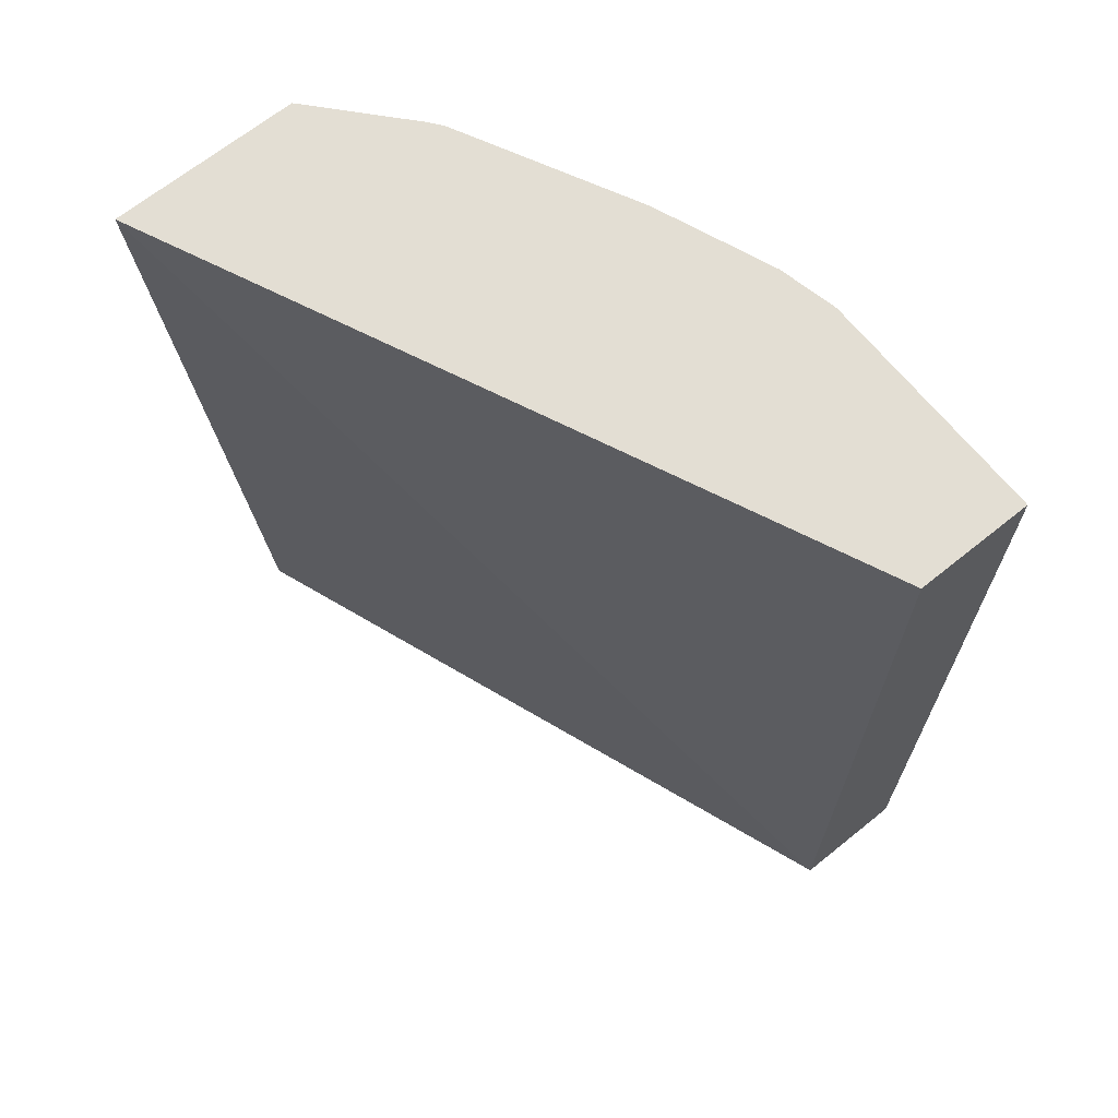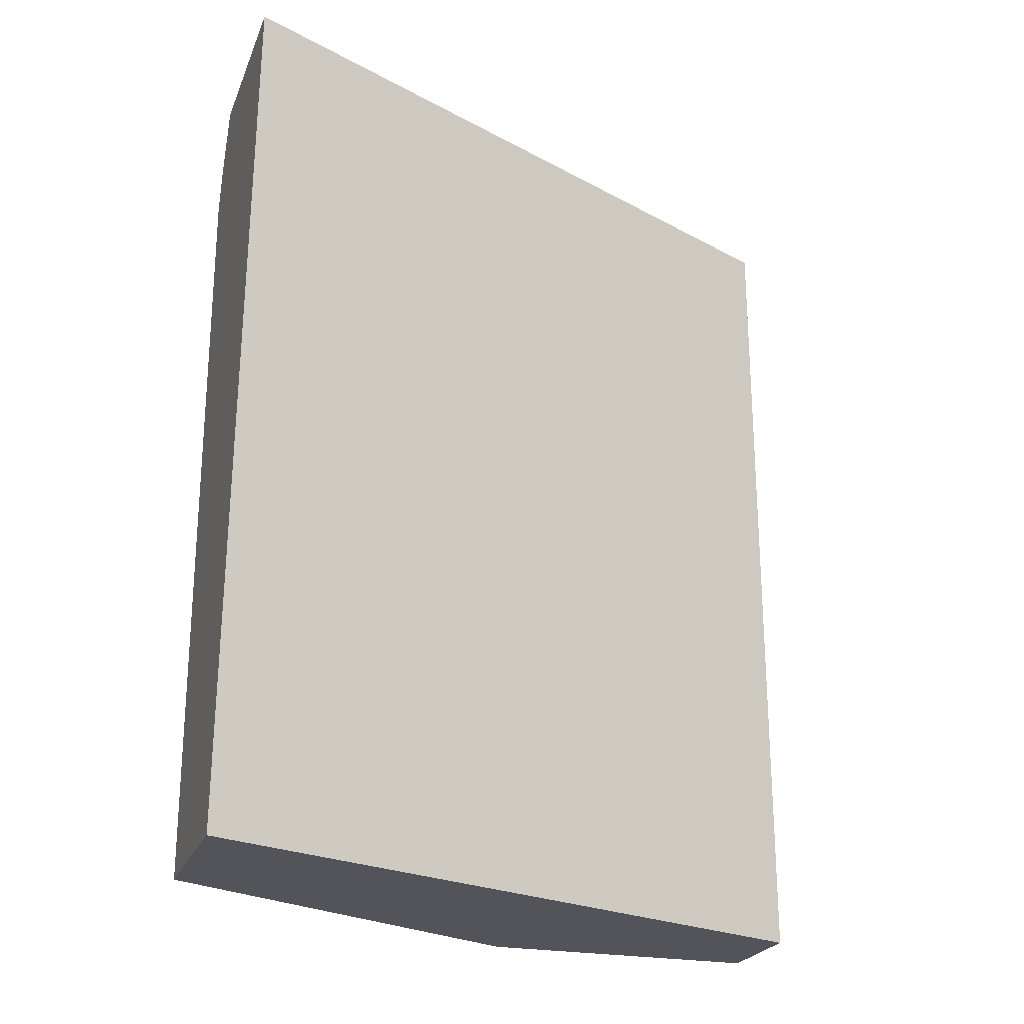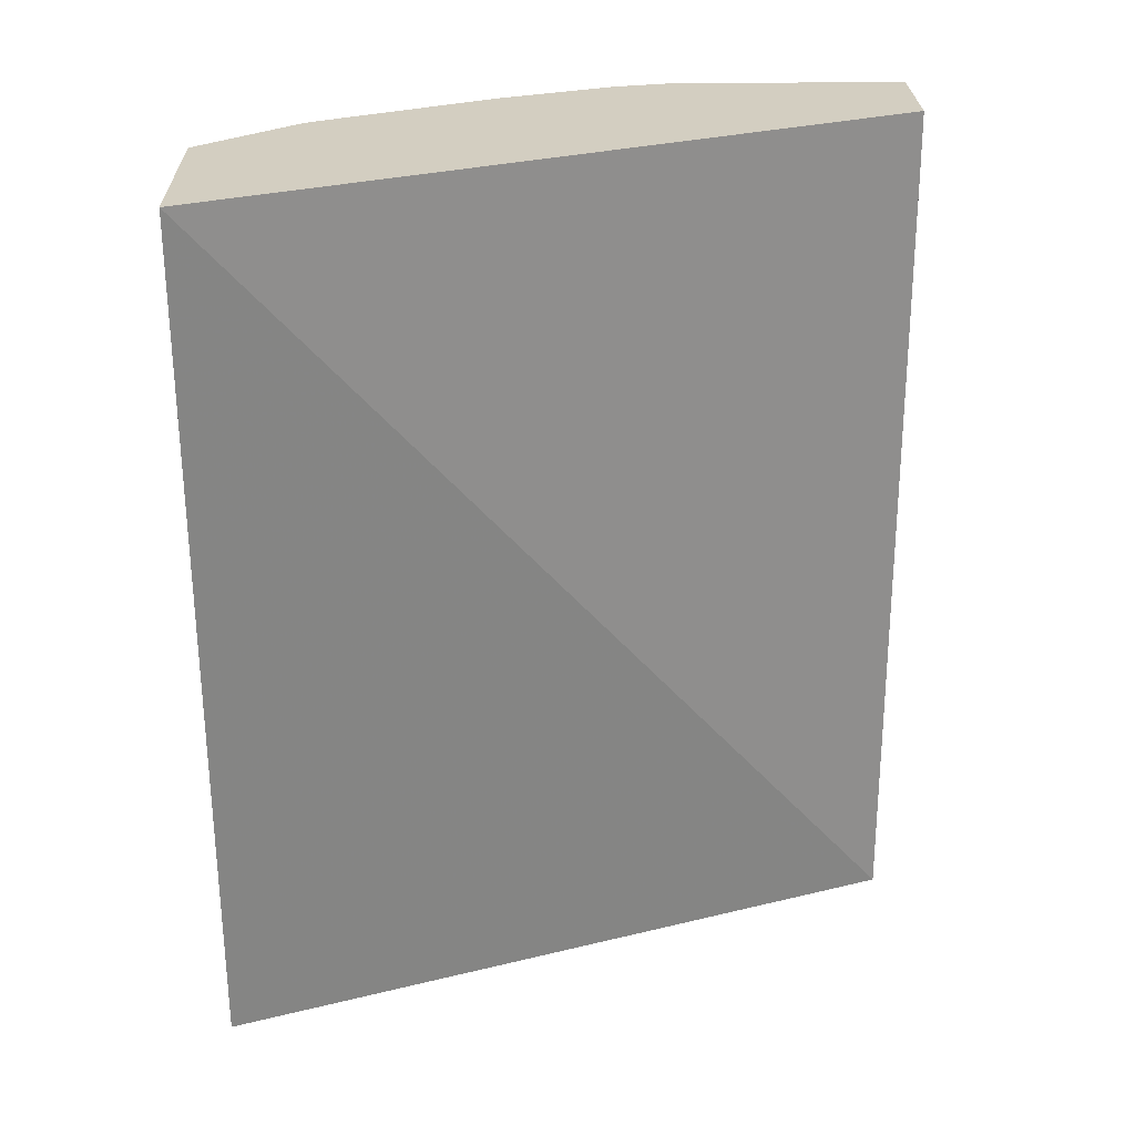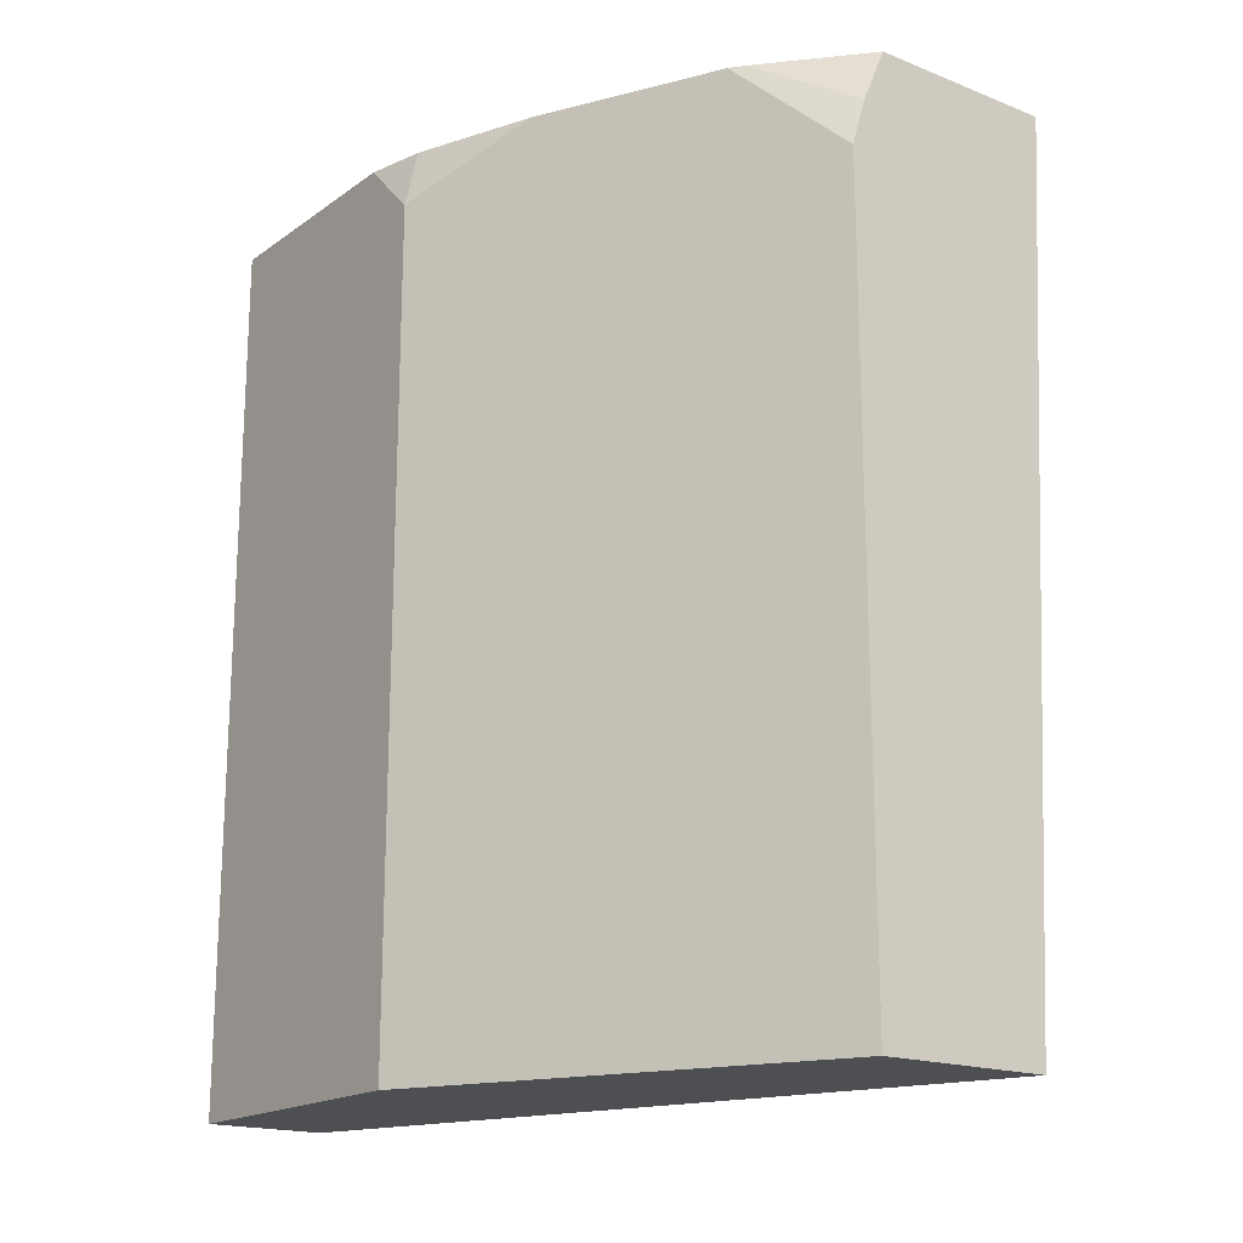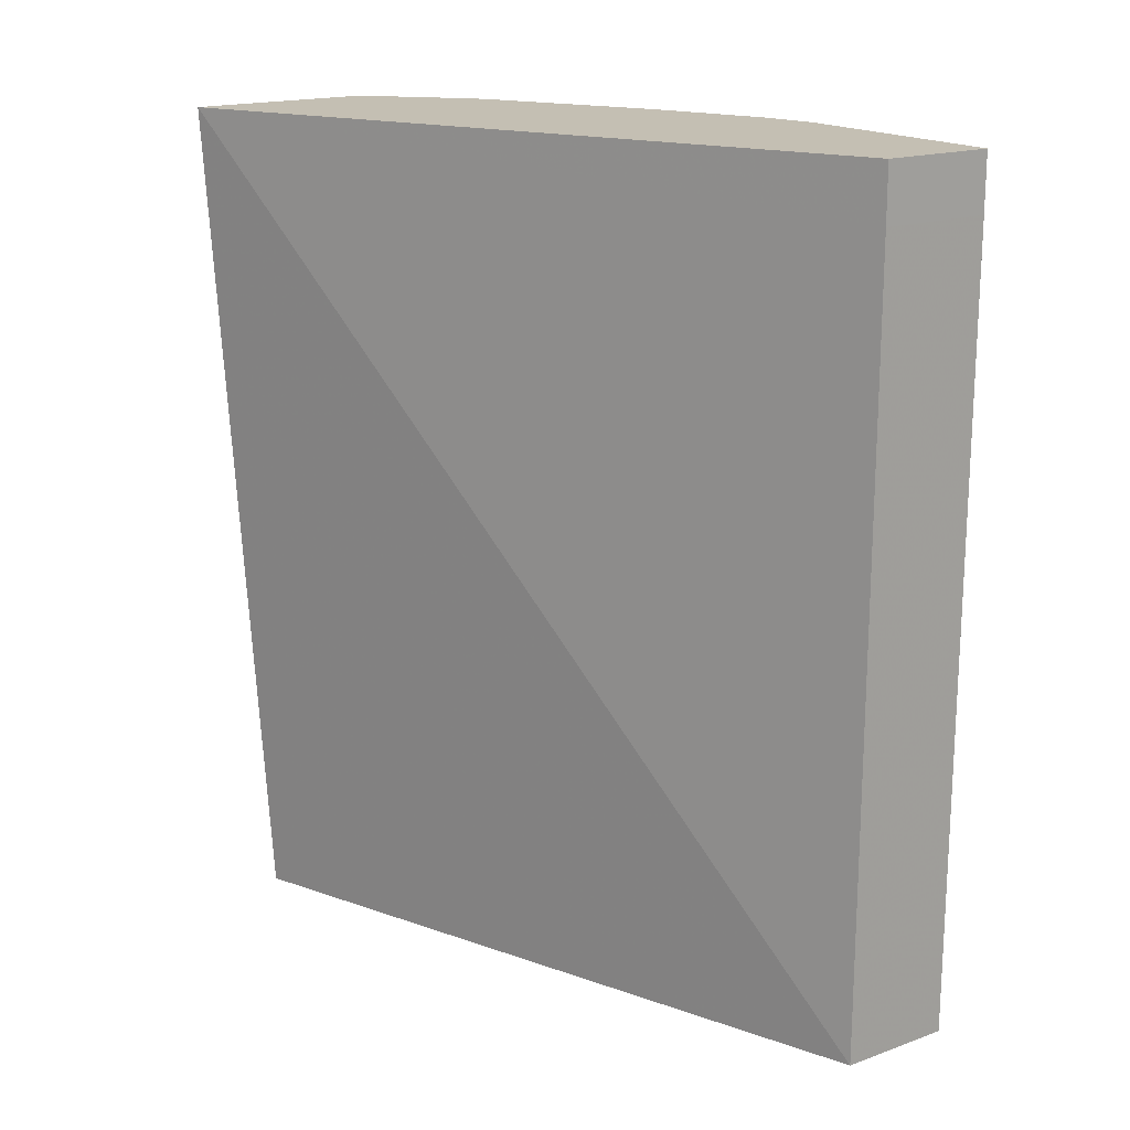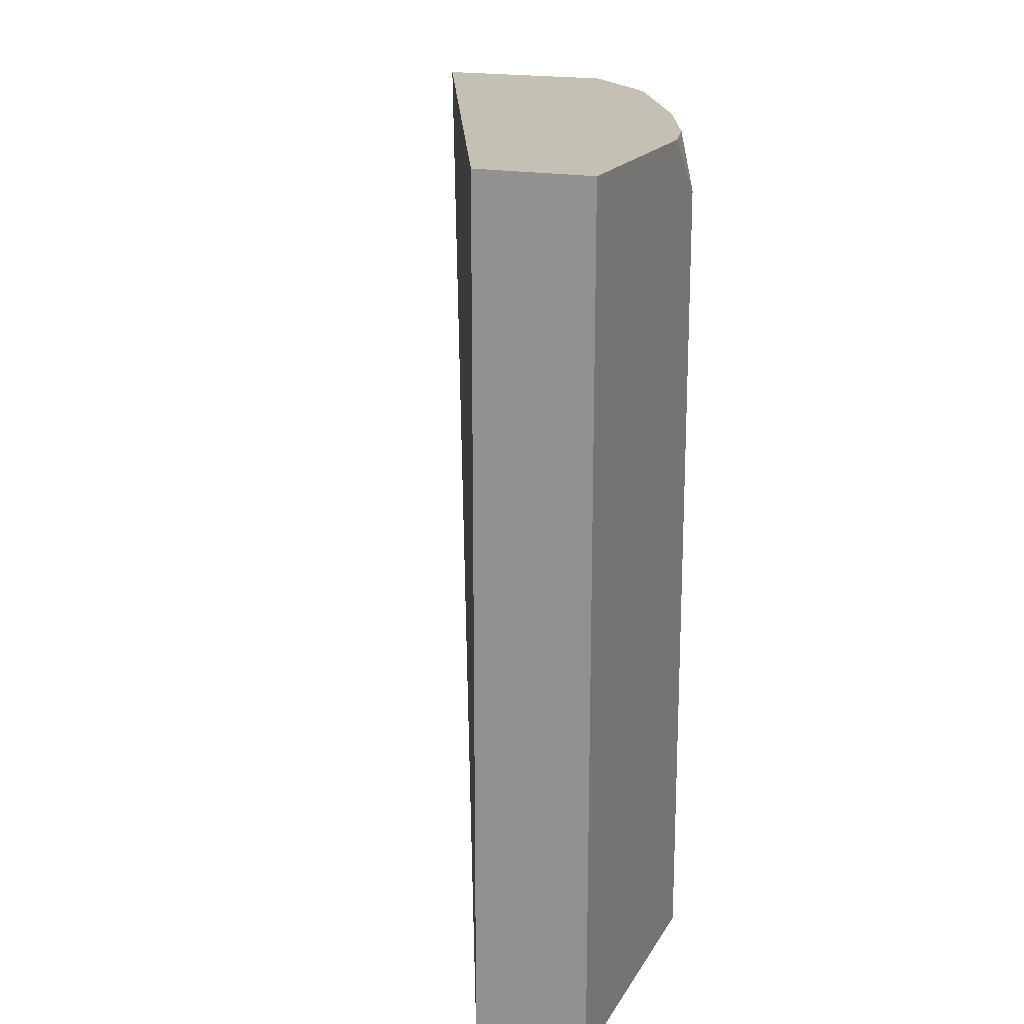
<metadata>
{"format":"obj","ext":"obj","renderer":"f3d","projection":"perspective","resolution":1024,"background":"white","views":[{"elev":67.3,"azim":141.1,"up":"+Y"},{"elev":-23.8,"azim":71.9,"up":"+Y"},{"elev":25.3,"azim":88.7,"up":"+Y"},{"elev":-18.0,"azim":-37.1,"up":"+Y"},{"elev":17.7,"azim":145.0,"up":"+Y"},{"elev":18.3,"azim":-158.7,"up":"+Y"}]}
</metadata>
<code>
v -0.3093 -0.2154 0.233
v -0.3676 -0.2154 0.1164
v -0.2499 -0.2154 0.233
v -0.3093 0.0443 0.233
v -0.3739 -0.2154 0.1039
v -0.3763 0.05941 0.09903
v -0.3367 -0.2154 6.038e-05
v -0.2325 0.07913 0.233
v -0.3079 0.04929 0.233
v -0.323 0.07913 0.2029
v -0.3267 0.07913 0.1981
v -0.3763 -0.2154 0.09903
v -0.3697 0.06601 0.1123
v -0.3711 0.07913 0.1012
v -0.3719 0.07913 0.09903
v -0.3763 0.07913 0.07933
v -0.3763 -0.2154 6.038e-05
v -0.3367 0.05935 6.038e-05
v -0.3367 0.07913 0.000106
v -0.2962 0.07913 0.233
v -0.3044 0.06045 0.233
v -0.3564 0.07913 0.1387
v -0.3763 0.07913 0.000106
v -0.3763 0.05935 6.038e-05
f 6 24 17
f 8 16 15
f 6 17 12
f 7 17 24
f 7 24 18
f 7 18 8
f 8 18 19
f 8 19 23
f 8 23 16
f 8 15 14
f 9 21 10
f 8 22 11
f 8 11 10
f 8 10 20
f 10 21 20
f 11 22 13
f 13 22 14
f 18 24 23
f 18 23 19
f 6 23 24
f 8 14 22
f 6 16 23
f 6 14 15
f 1 3 8
f 1 2 5
f 1 5 12
f 1 12 17
f 1 17 7
f 1 7 3
f 6 15 16
f 1 8 20
f 1 20 21
f 1 9 4
f 1 21 9
f 2 4 6
f 2 6 5
f 3 7 8
f 4 9 10
f 4 10 11
f 4 11 6
f 5 6 12
f 6 11 13
f 6 13 14
f 1 4 2

</code>
